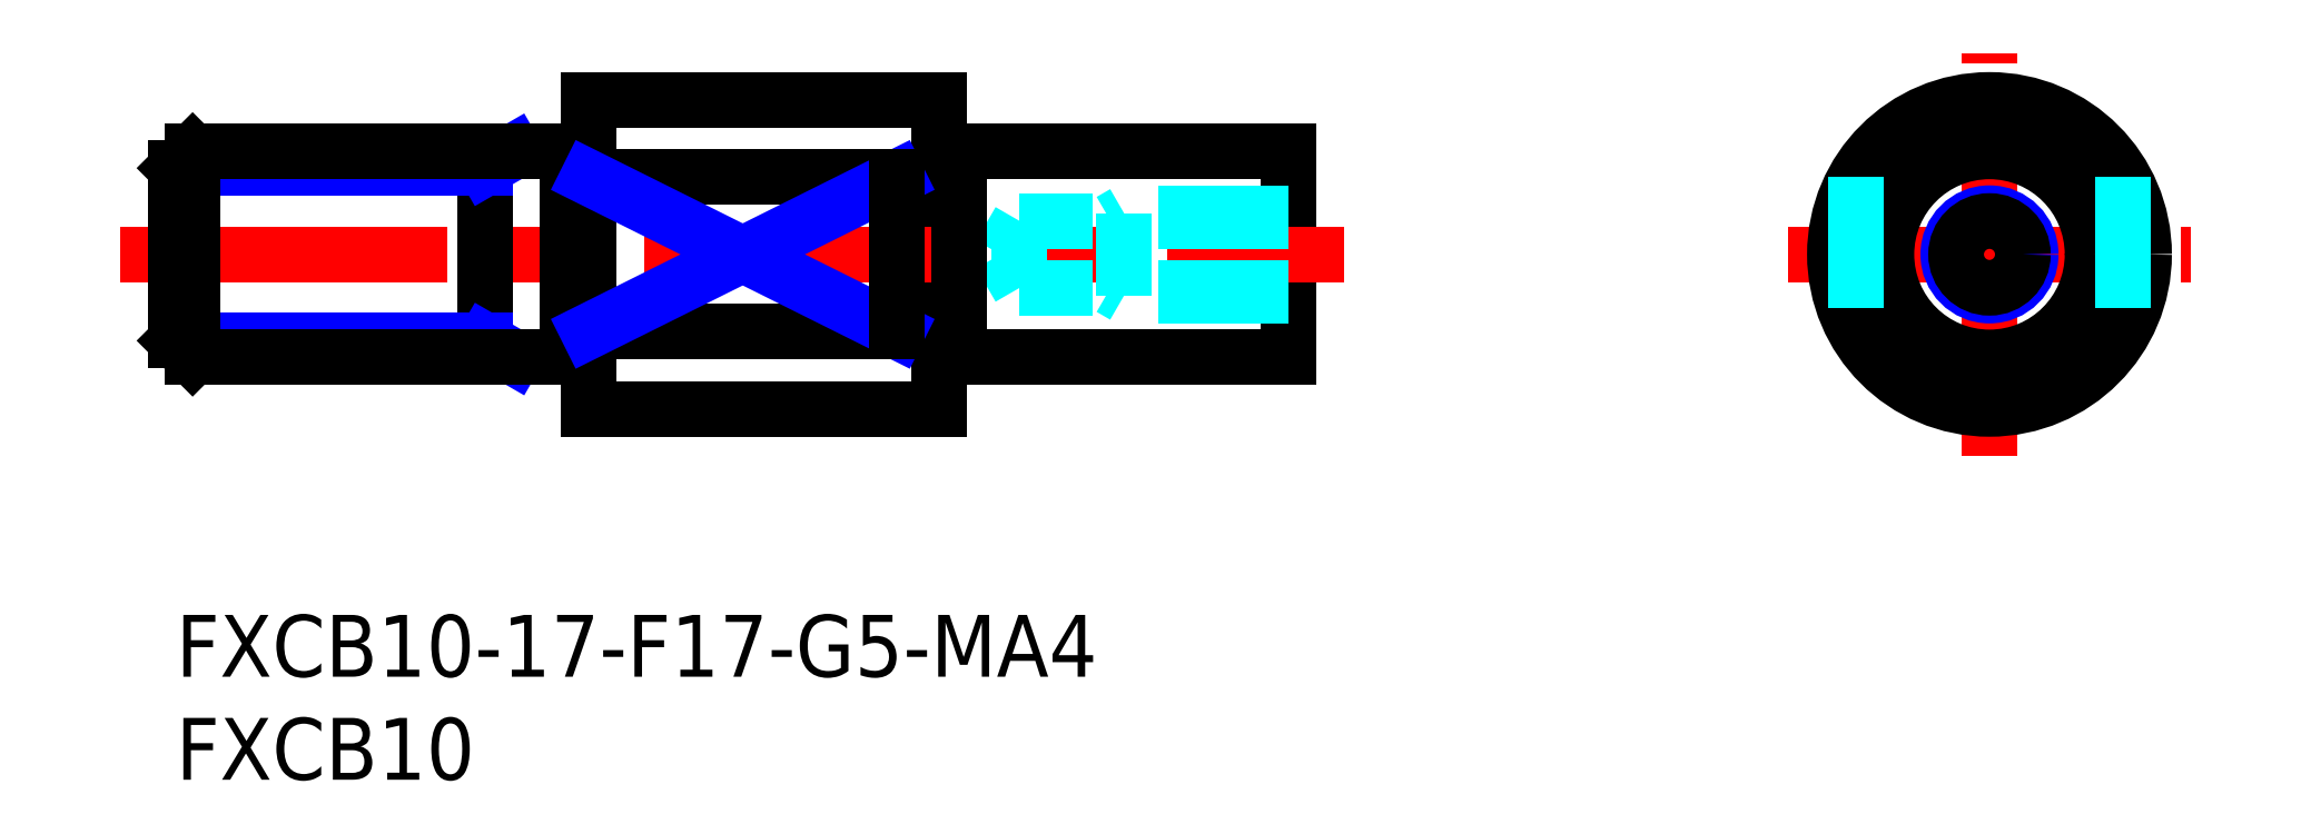
<metadata>
{"format":"dxf","ext":"dxf","renderer":"ezdxf+matplotlib","layout":"modelspace","background":"white","min_lineweight":24,"dpi":150}
</metadata>
<code>
0
SECTION
2
ENTITIES
0
INSERT
8
MSM_CONTINUOUS
2
*U3
10
0
20
0
30
0
0
INSERT
8
MSM_CONTINUOUS
2
*U4
10
0
20
0
30
0
0
LINE
8
MSM_CONTINUOUS
10
20
20
25
30
0
11
20
21
10
31
0
0
LINE
8
MSM_CONTINUOUS
10
15
20
22.5
30
0
11
15
21
12.5
31
0
0
LINE
8
MSM_CENTER
10
87.98
20
7.727
30
0
11
87.98
21
27.27
31
0
0
LINE
8
MSM_CENTER
10
78.21
20
17.5
30
0
11
97.76
21
17.5
31
0
0
LINE
8
MSM_CONTINUOUS
10
38
20
12.5
30
0
11
54
21
12.5
31
0
0
LINE
8
MSM_CONTINUOUS
10
38
20
22.5
30
0
11
54
21
22.5
31
0
0
LINE
8
MSM_CONTINUOUS
10
35
20
21.24
30
0
11
35
21
13.76
31
0
0
LINE
8
MSM_CONTINUOUS
10
37
20
25
30
0
11
37
21
10
31
0
0
LINE
8
MSM_CONTINUOUS
10
54
20
22.5
30
0
11
54
21
12.5
31
0
0
LINE
8
MSM_CENTER
10
-2.7
20
17.5
30
0
11
56.7
21
17.5
31
0
0
LINE
8
MSM_NARROW
10
16.41
20
22.5
30
0
11
15
21
21.69
31
0
0
LINE
8
MSM_NARROW
10
15
20
21.69
30
0
11
-5.68e-14
21
21.69
31
0
0
LINE
8
MSM_NARROW
10
15
20
13.31
30
0
11
-5.68e-14
21
13.31
31
0
0
LINE
8
MSM_NARROW
10
16.41
20
12.5
30
0
11
15
21
13.31
31
0
0
LINE
8
MSM_CONTINUOUS
10
0.812
20
22.5
30
0
11
0.812
21
12.5
31
0
0
LINE
8
MSM_CONTINUOUS
10
-5.68e-14
20
13.31
30
0
11
0.812
21
12.5
31
0
0
LINE
8
MSM_CONTINUOUS
10
5.68e-14
20
21.69
30
0
11
0.812
21
22.5
31
0
0
LINE
8
MSM_CONTINUOUS
10
19
20
22.5
30
0
11
0.812
21
22.5
31
0
0
LINE
8
MSM_CONTINUOUS
10
19
20
12.5
30
0
11
0.812
21
12.5
31
0
0
LINE
8
MSM_CONTINUOUS
10
5.68e-14
20
21.69
30
0
11
-5.68e-14
21
13.31
31
0
0
LINE
8
MSM_DASHED
10
54
20
15.5
30
0
11
46
21
15.5
31
0
0
LINE
8
MSM_DASHED
10
54
20
15.88
30
0
11
40.94
21
15.88
31
0
0
LINE
8
MSM_DASHED
10
54
20
19.12
30
0
11
40.94
21
19.12
31
0
0
LINE
8
MSM_DASHED
10
54
20
19.5
30
0
11
46
21
19.5
31
0
0
LINE
8
MSM_DASHED
10
40.94
20
19.12
30
0
11
40.94
21
15.88
31
0
0
LINE
8
MSM_DASHED
10
40.94
20
15.88
30
0
11
40
21
17.5
31
0
0
LINE
8
MSM_DASHED
10
46
20
19.5
30
0
11
46
21
15.5
31
0
0
LINE
8
MSM_DASHED
10
40.94
20
19.12
30
0
11
40
21
17.5
31
0
0
LINE
8
MSM_DASHED
10
46
20
19.5
30
0
11
45.34
21
19.12
31
0
0
LINE
8
MSM_DASHED
10
46
20
15.5
30
0
11
45.34
21
15.88
31
0
0
CIRCLE
8
MSM_CONTINUOUS
10
87.98
20
17.5
30
0
40
5
0
CIRCLE
8
MSM_NARROW
10
87.98
20
17.5
30
0
40
2
0
CIRCLE
8
MSM_CONTINUOUS
10
87.98
20
17.5
30
0
40
1.621
0
LINE
8
MSM_CONTINUOUS
10
19
20
22.5
30
0
11
19
21
12.5
31
0
0
LINE
8
MSM_CONTINUOUS
10
38
20
22.5
30
0
11
38
21
12.5
31
0
0
LINE
8
MSM_CONTINUOUS
10
37
20
22.4
30
0
11
38
21
22.4
31
0
0
LINE
8
MSM_CONTINUOUS
10
37
20
12.6
30
0
11
38
21
12.6
31
0
0
LINE
8
MSM_CONTINUOUS
10
20
20
12.6
30
0
11
19
21
12.6
31
0
0
LINE
8
MSM_CONTINUOUS
10
20
20
22.4
30
0
11
19
21
22.4
31
0
0
LINE
8
MSM_CONTINUOUS
10
20
20
13.76
30
0
11
35
21
13.76
31
0
0
LINE
8
MSM_CONTINUOUS
10
20
20
21.24
30
0
11
35
21
21.24
31
0
0
LINE
8
MSM_CONTINUOUS
10
20
20
25
30
0
11
37
21
25
31
0
0
LINE
8
MSM_CONTINUOUS
10
20
20
10
30
0
11
37
21
10
31
0
0
LINE
8
MSM_NARROW
10
20
20
21.24
30
0
11
35
21
13.76
31
0
0
LINE
8
MSM_NARROW
10
20
20
13.76
30
0
11
35
21
21.24
31
0
0
CIRCLE
8
MSM_CONTINUOUS
10
87.98
20
17.5
30
0
40
7.5
0
LINE
8
MSM_CONTINUOUS
10
35
20
21.24
30
0
11
35
21
13.76
31
0
0
LINE
8
MSM_DASHED
10
81.48
20
21.24
30
0
11
81.48
21
13.76
31
0
0
LINE
8
MSM_DASHED
10
94.48
20
21.24
30
0
11
94.48
21
13.76
31
0
0
ENDSEC
0
EOF

</code>
